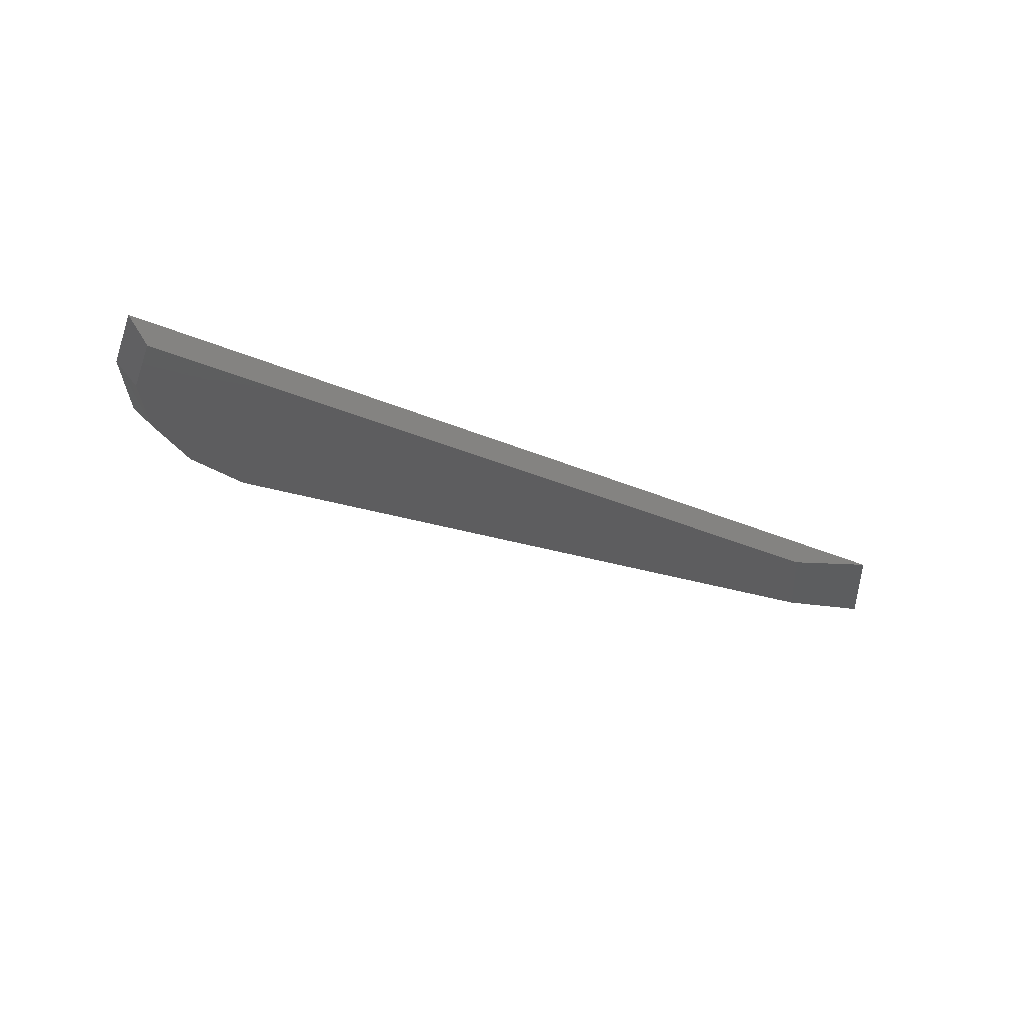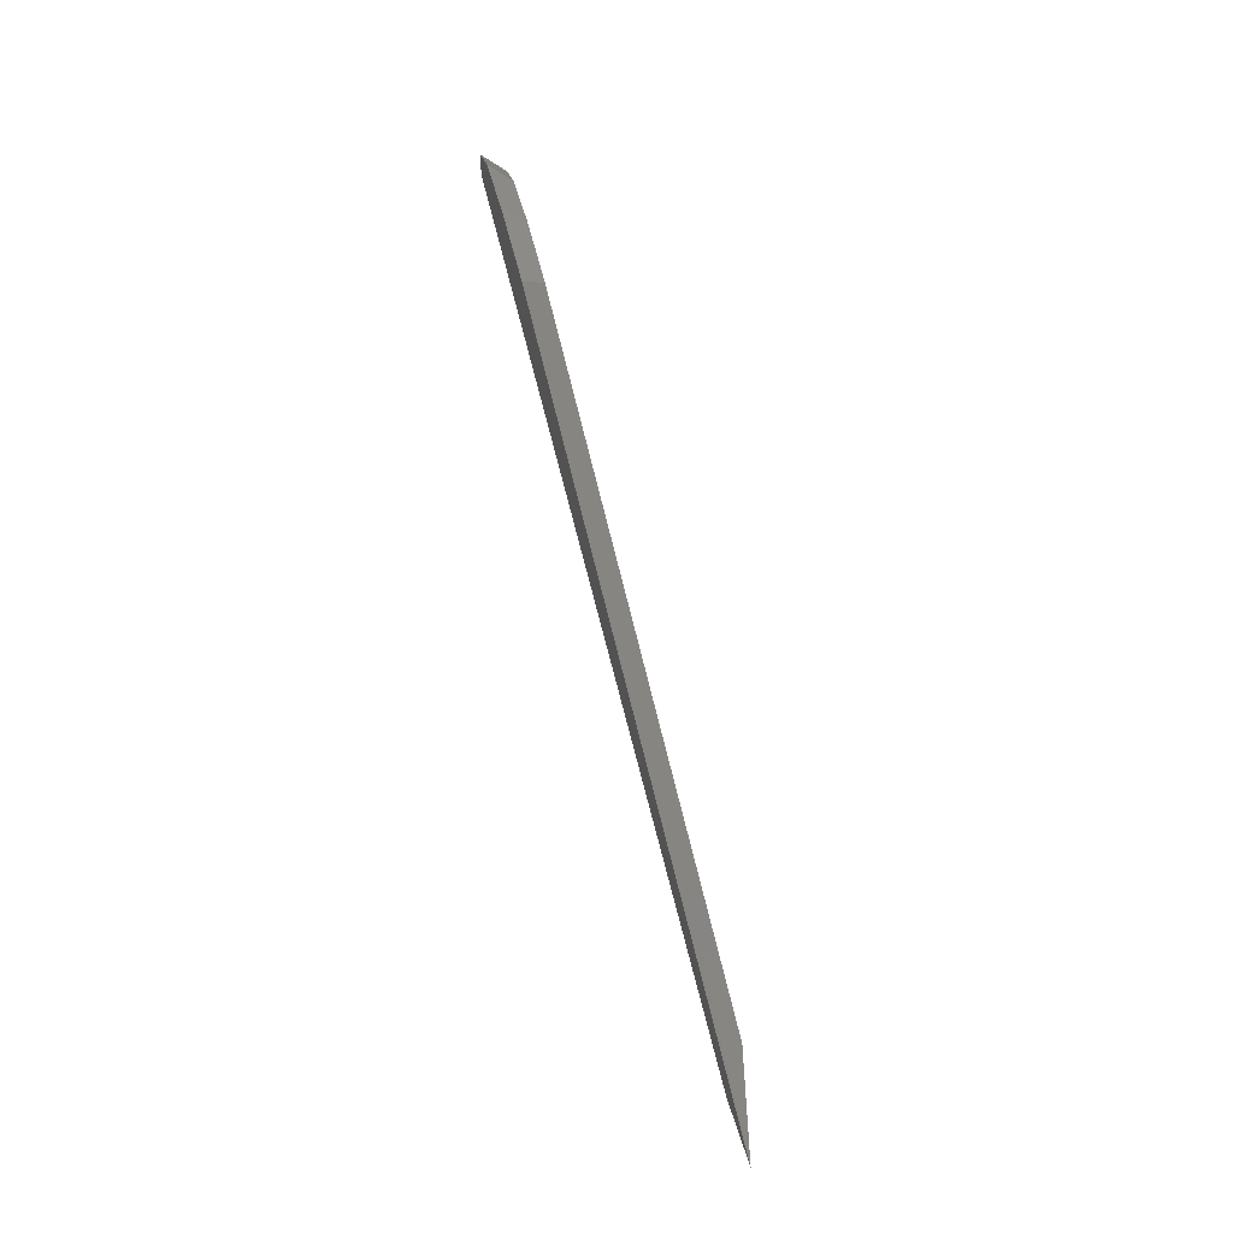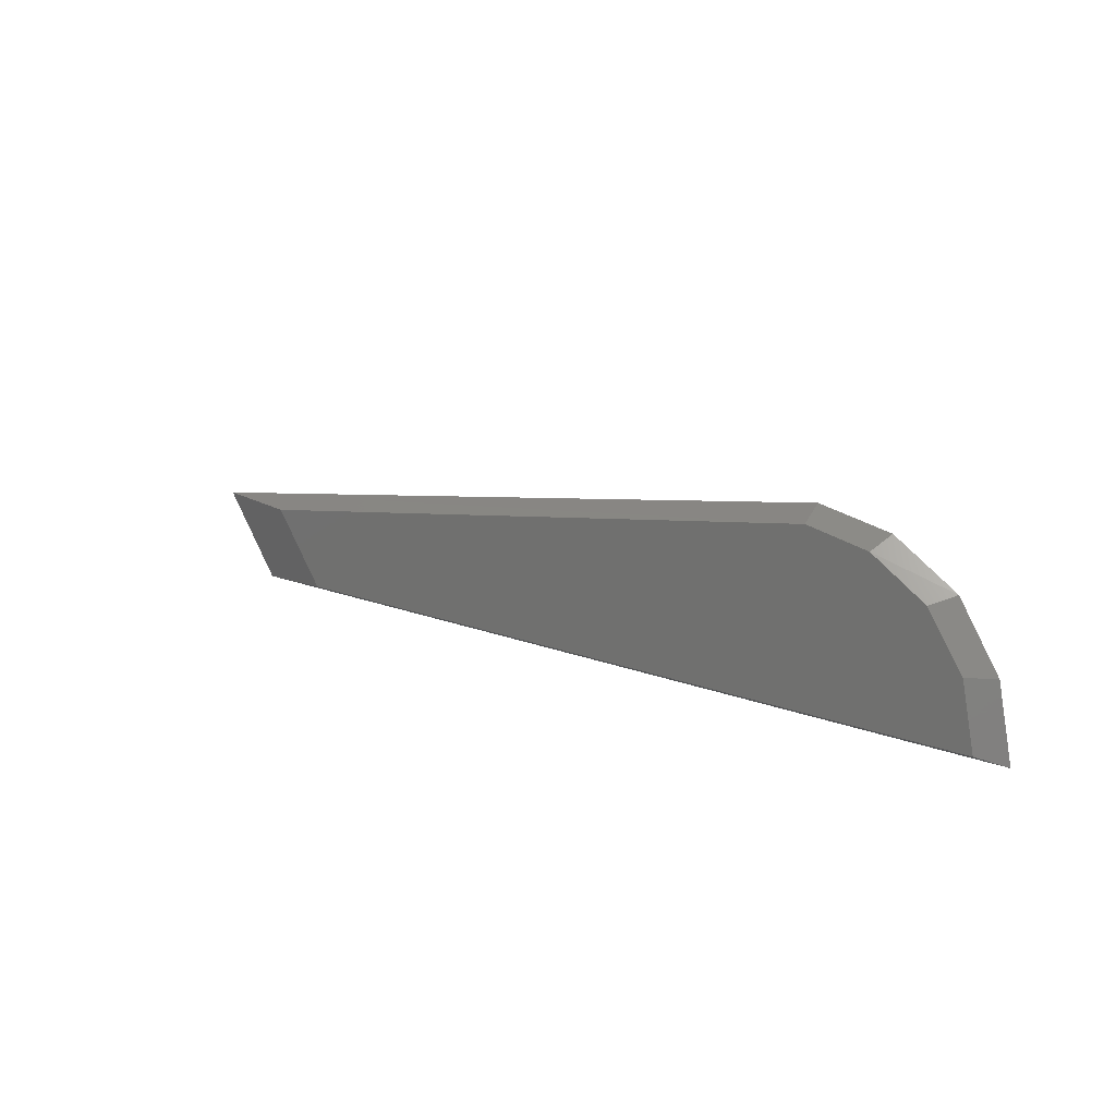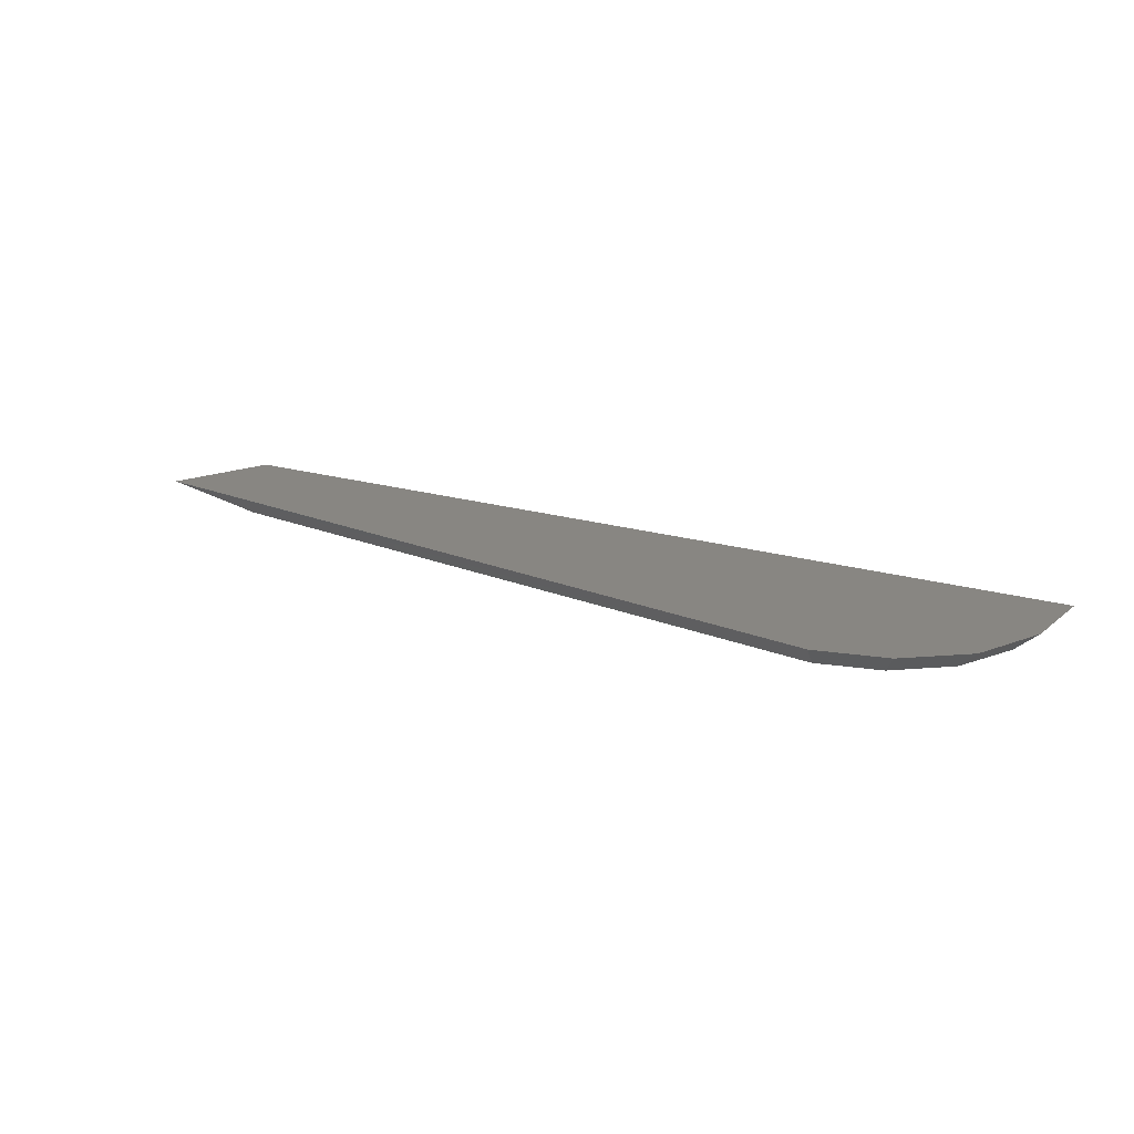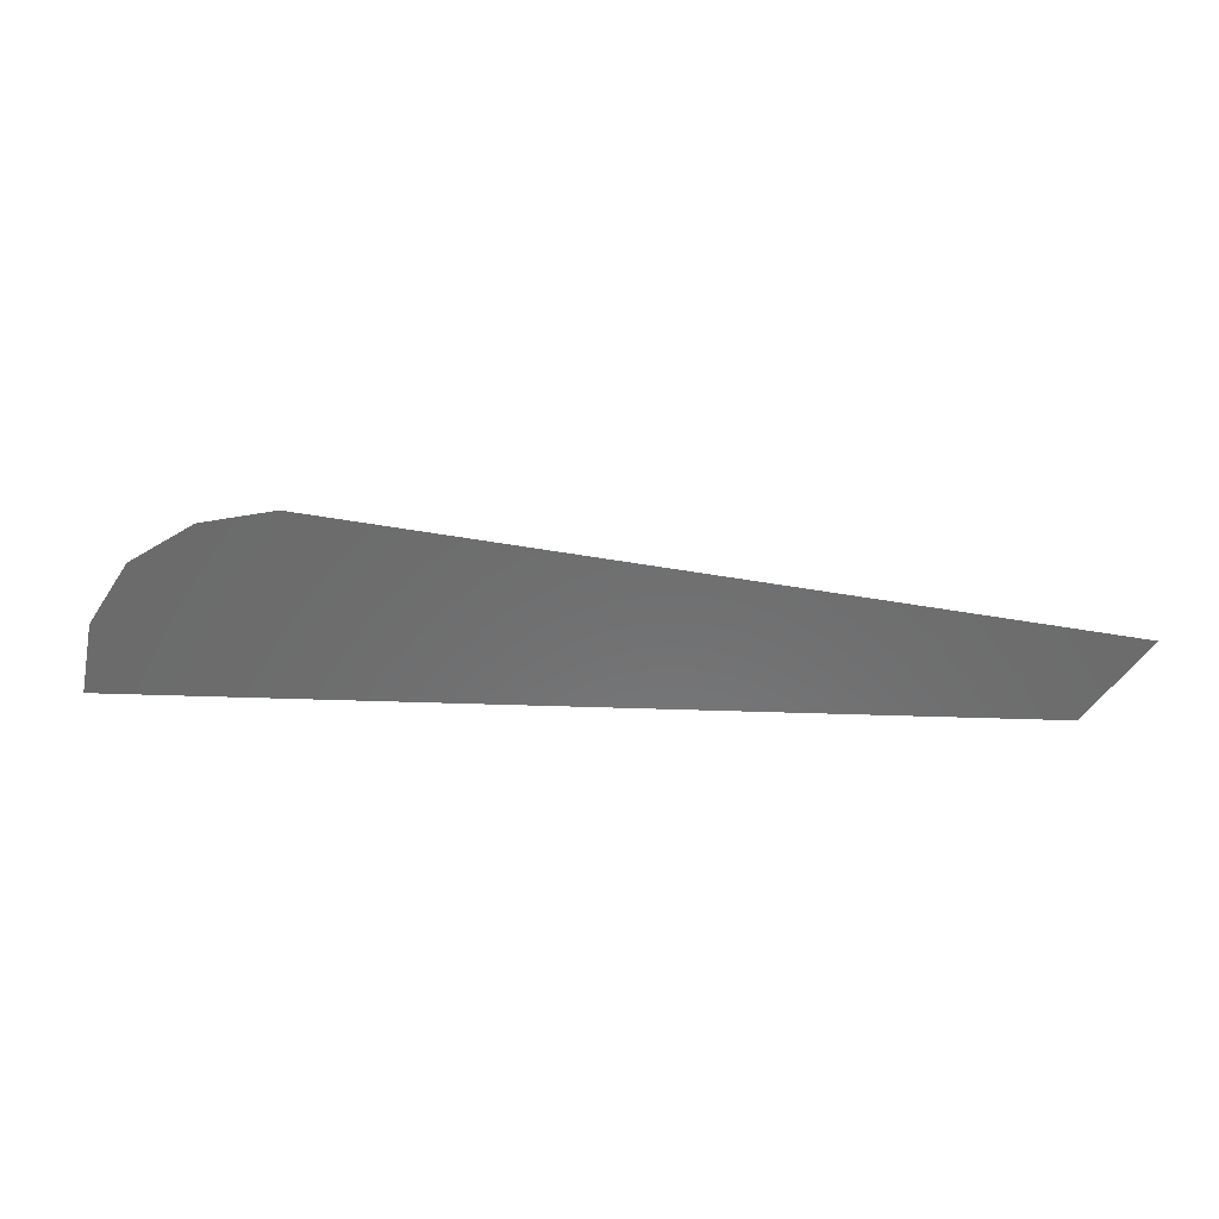
<metadata>
{"format":"stl","ext":"stl","renderer":"f3d","projection":"perspective","resolution":1024,"background":"white","views":[{"elev":-32.7,"azim":149.3,"up":"+Y"},{"elev":76.7,"azim":-104.6,"up":"+Z"},{"elev":15.7,"azim":39.5,"up":"+Z"},{"elev":23.3,"azim":25.2,"up":"+Y"},{"elev":31.9,"azim":-177.2,"up":"+Z"}]}
</metadata>
<code>
# stl→obj: 16 verts, 28 faces
v -2.351 -32.1 -1.821
v -2.276 -32.05 -1.851
v -2.391 -32.1 -1.621
v -2.321 -32.05 -1.626
v -2.501 -32.1 -1.456
v -2.446 -32.05 -1.431
v -2.671 -32.1 -1.346
v -2.641 -32.05 -1.306
v -2.866 -32.1 -1.306
v -2.866 -32.05 -1.261
v -5.161 -32.05 -1.591
v -4.981 -32.05 -1.851
v -4.701 -32.1 -1.821
v -2.866 -32.05 -1.851
v -2.866 -32.1 -1.821
v -4.861 -32.1 -1.591
f 1 2 3
f 2 3 4
f 3 4 5
f 4 5 6
f 5 6 7
f 6 7 8
f 7 8 9
f 8 9 10
f 9 10 11
f 12 13 14
f 13 14 15
f 14 15 2
f 15 2 1
f 11 12 10
f 12 10 14
f 10 14 8
f 14 8 6
f 7 9 15
f 9 15 16
f 15 16 13
f 16 13 12
f 1 3 15
f 3 15 5
f 15 5 7
f 6 14 4
f 14 4 2
f 12 11 16
f 11 9 16

</code>
